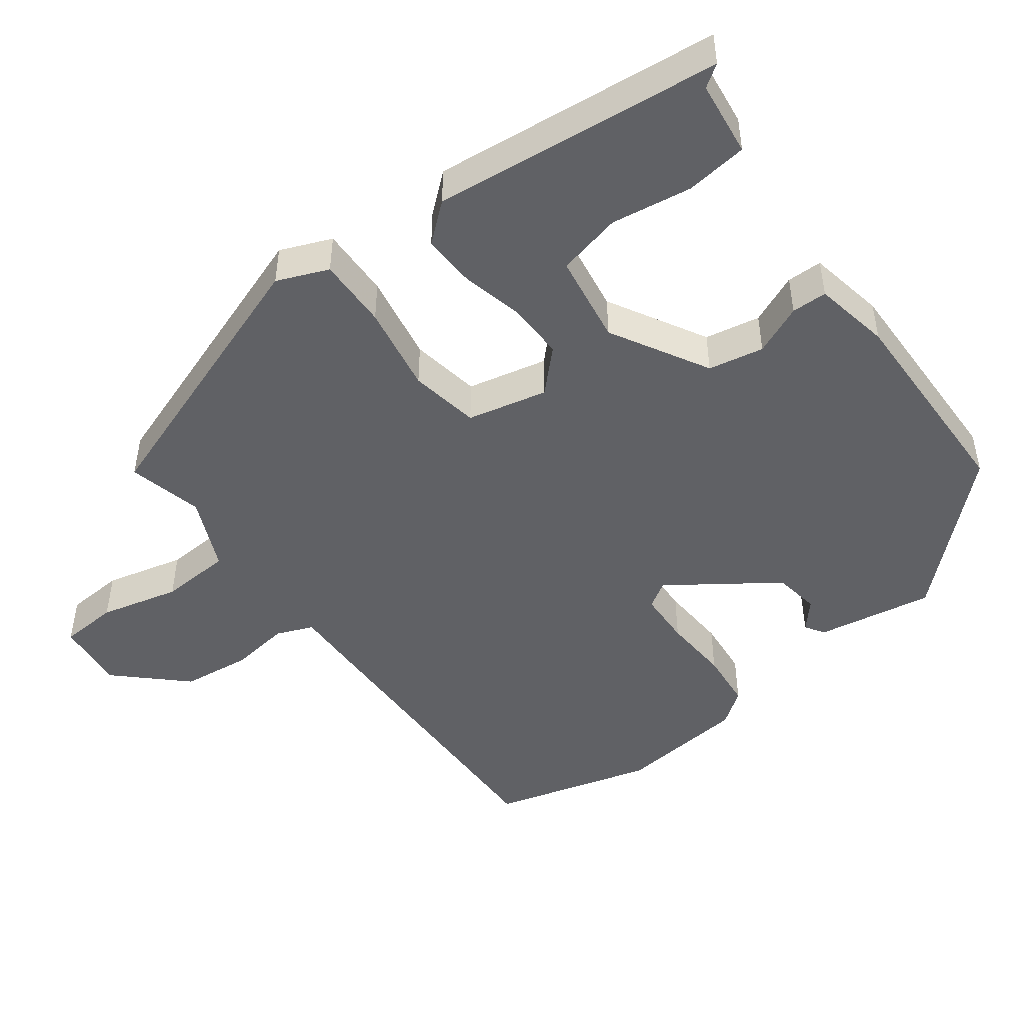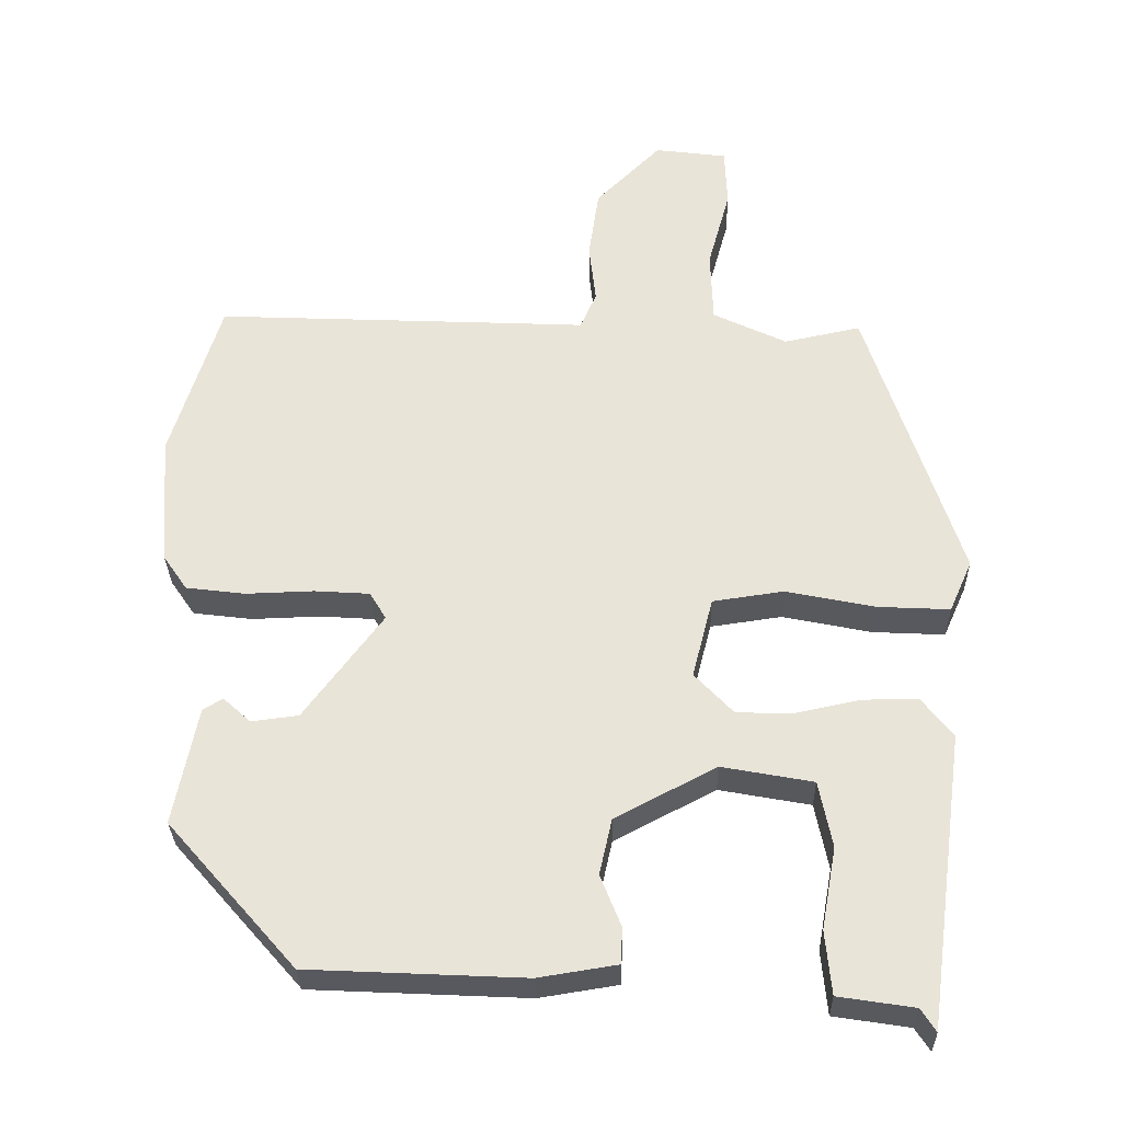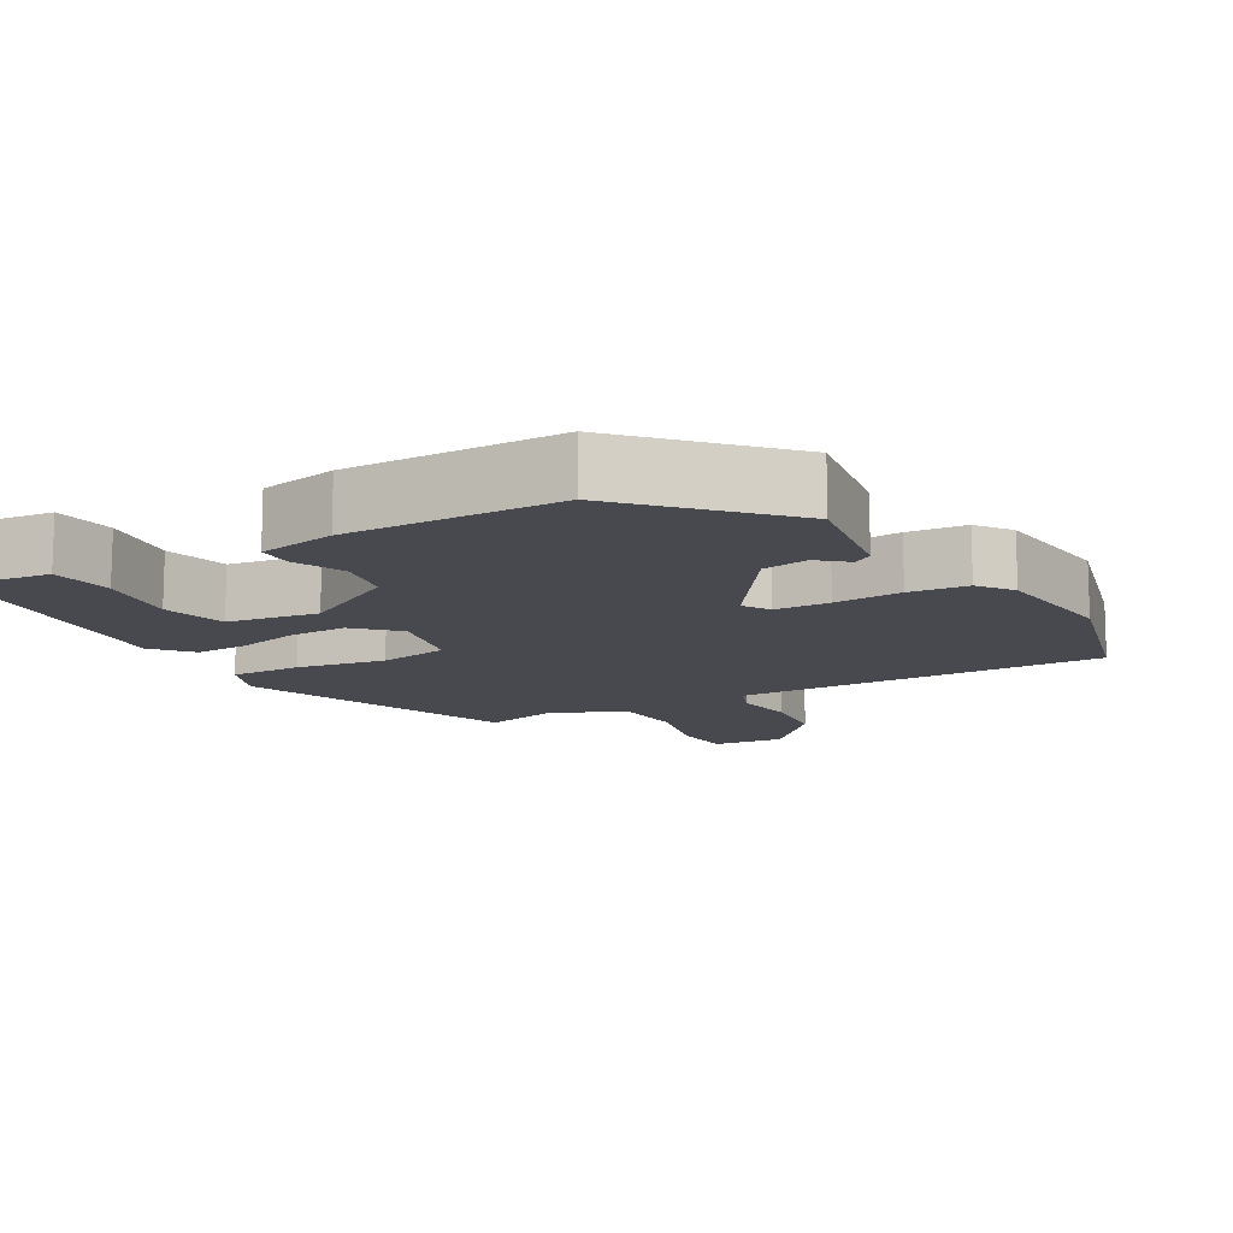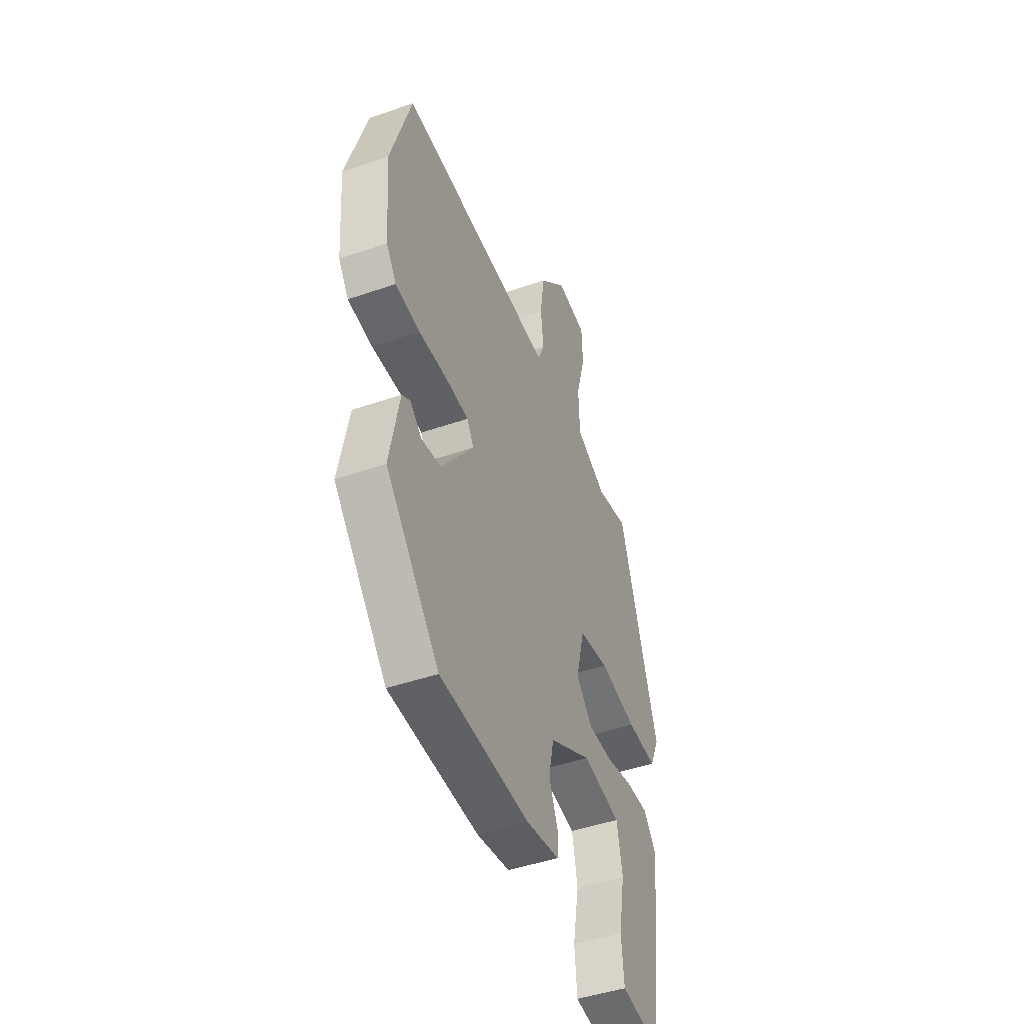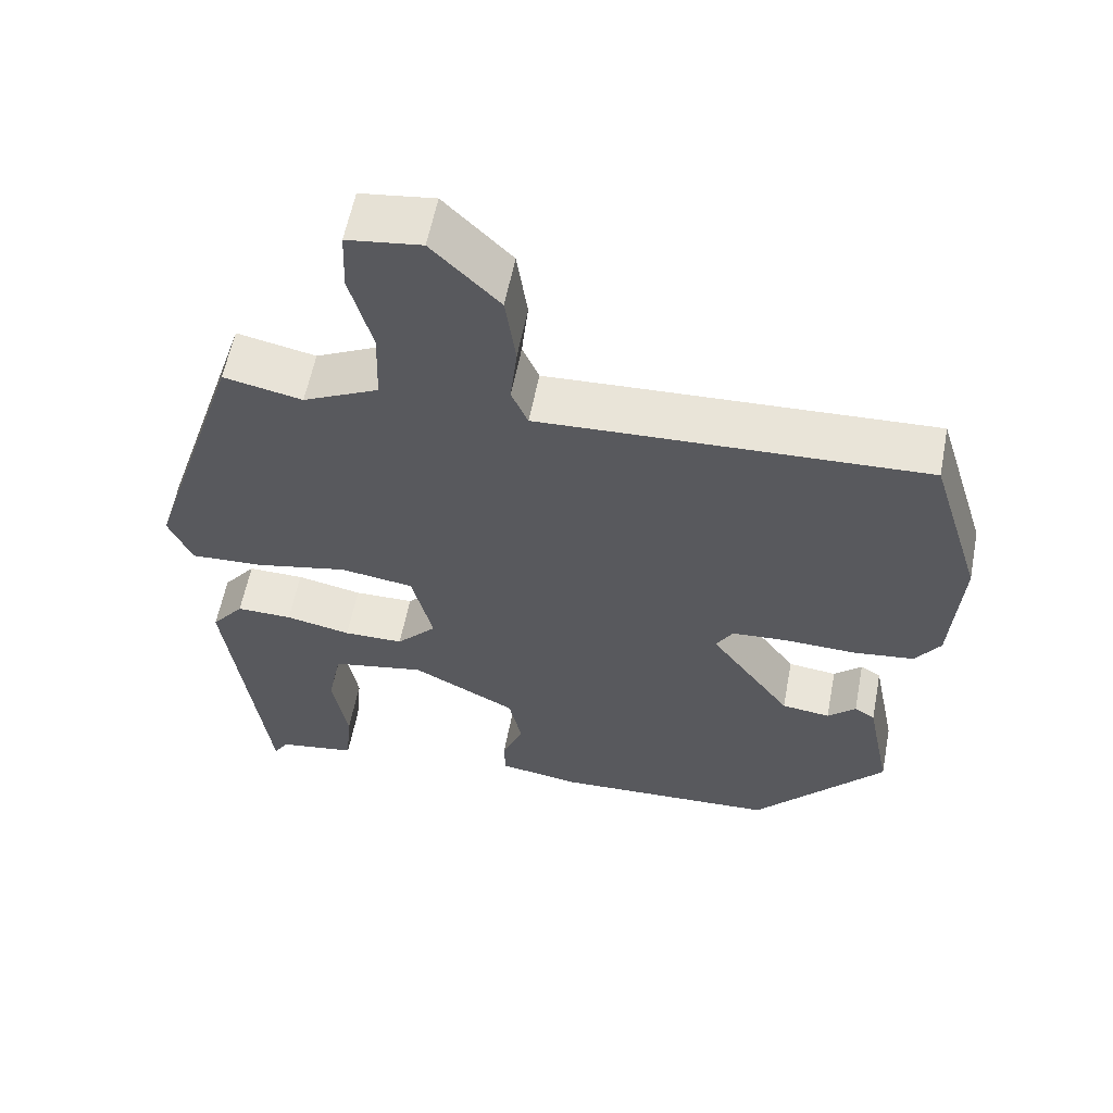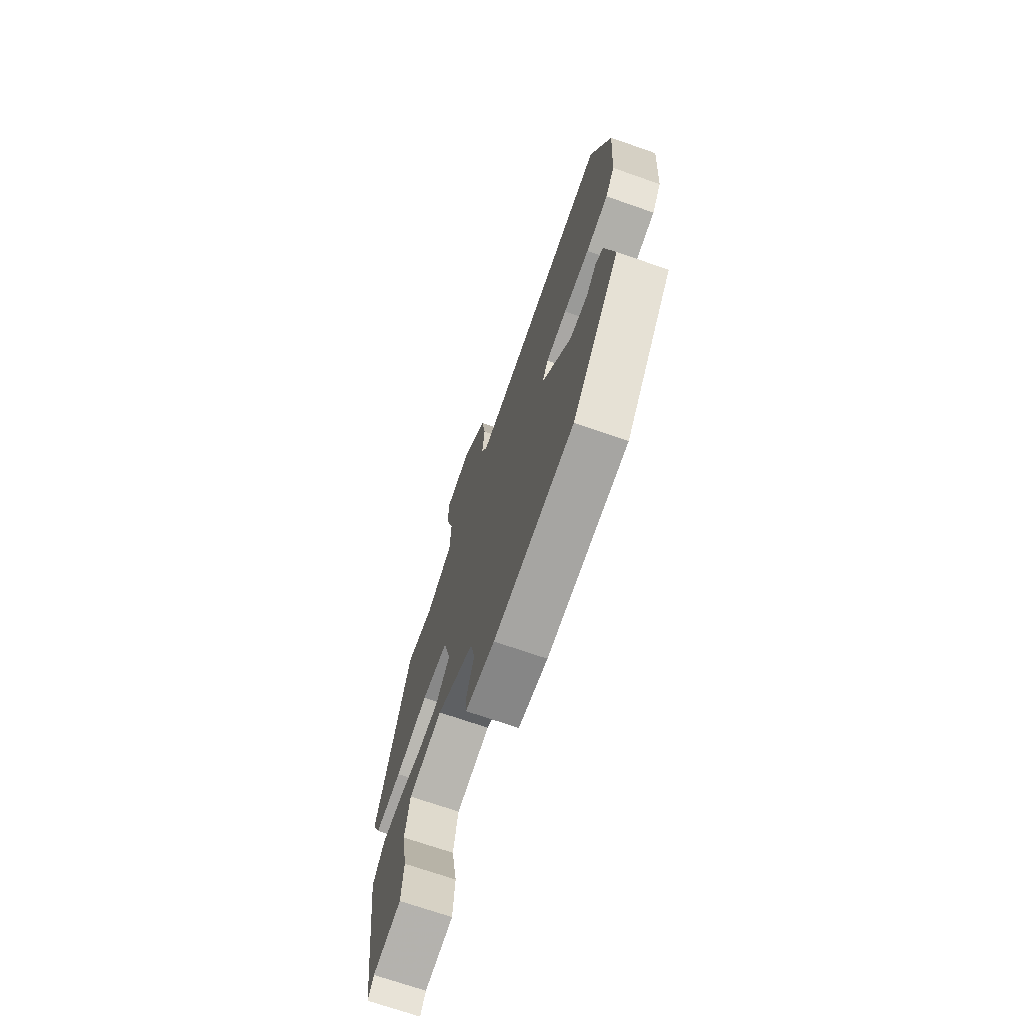
<metadata>
{"format":"obj","ext":"obj","renderer":"f3d","projection":"perspective","resolution":1024,"background":"white","views":[{"elev":-47.7,"azim":128.4,"up":"+Y"},{"elev":-30.3,"azim":1.2,"up":"+Z"},{"elev":-12.7,"azim":-148.2,"up":"+Y"},{"elev":-45.4,"azim":-68.2,"up":"+Z"},{"elev":58.4,"azim":-169.1,"up":"+Z"},{"elev":-71.0,"azim":-109.2,"up":"+Z"}]}
</metadata>
<code>
v 0.448 0.07 -0.536
v 0.428 0.07 -0.505
v 0.325 0.07 -0.489
v 0.317 0.07 -0.403
v 0.337 0.07 -0.292
v 0.319 0.07 -0.202
v 0.195 0.07 -0.179
v 0.058 0.07 -0.251
v 0.041 0.07 -0.327
v 0.069 0.07 -0.397
v 0.067 0.07 -0.446
v -0.04 0.07 -0.463
v -0.333 0.07 -0.449
v -0.507 0.07 -0.251
v -0.475 0.07 -0.091
v -0.448 0.07 -0.074
v -0.411 0.07 -0.108
v -0.347 0.07 -0.1
v -0.24 0.07 0.044
v -0.262 0.07 0.081
v -0.337 0.07 0.086
v -0.43 0.07 0.083
v -0.51 0.07 0.093
v -0.543 0.07 0.141
v -0.556 0.07 0.32
v -0.488 0.07 0.54
v -0.082 0.07 0.522
v 0.021 0.07 0.517
v 0.043 0.07 0.567
v 0.034 0.07 0.649
v 0.048 0.07 0.745
v 0.137 0.07 0.834
v 0.235 0.07 0.821
v 0.238 0.07 0.74
v 0.208 0.07 0.631
v 0.211 0.07 0.532
v 0.311 0.07 0.484
v 0.415 0.07 0.506
v 0.541 0.07 0.118
v 0.51 0.07 0.048
v 0.412 0.07 0.053
v 0.291 0.07 0.078
v 0.194 0.07 0.064
v 0.166 0.07 -0.046
v 0.219 0.07 -0.102
v 0.298 0.07 -0.103
v 0.384 0.07 -0.085
v 0.458 0.07 -0.084
v 0.501 0.07 -0.138
v 0.448 0 -0.536
v 0.428 0 -0.505
v 0.325 0 -0.489
v 0.317 0 -0.403
v 0.337 0 -0.292
v 0.319 0 -0.202
v 0.195 0 -0.179
v 0.058 0 -0.251
v 0.041 0 -0.327
v 0.069 0 -0.397
v 0.067 0 -0.446
v -0.04 0 -0.463
v -0.333 0 -0.449
v -0.507 0 -0.251
v -0.475 0 -0.091
v -0.448 0 -0.074
v -0.411 0 -0.108
v -0.347 0 -0.1
v -0.24 0 0.044
v -0.262 0 0.081
v -0.337 0 0.086
v -0.43 0 0.083
v -0.51 0 0.093
v -0.543 0 0.141
v -0.556 0 0.32
v -0.488 0 0.54
v -0.082 0 0.522
v 0.021 0 0.517
v 0.043 0 0.567
v 0.034 0 0.649
v 0.048 0 0.745
v 0.137 0 0.834
v 0.235 0 0.821
v 0.238 0 0.74
v 0.208 0 0.631
v 0.211 0 0.532
v 0.311 0 0.484
v 0.415 0 0.506
v 0.541 0 0.118
v 0.51 0 0.048
v 0.412 0 0.053
v 0.291 0 0.078
v 0.194 0 0.064
v 0.166 0 -0.046
v 0.219 0 -0.102
v 0.298 0 -0.103
v 0.384 0 -0.085
v 0.458 0 -0.084
v 0.501 0 -0.138
f 46 47 48 49
f 45 46 49
f 39 40 41 42
f 37 38 39 42
f 36 37 42 43
f 35 36 43 44
f 33 34 35
f 32 33 35
f 29 30 31 32
f 29 32 35 44
f 25 26 27 28
f 23 24 25 28
f 21 22 23 28
f 20 21 28
f 19 20 28
f 14 15 16 17
f 14 17 18
f 13 14 18
f 12 13 18 19
f 9 10 11 12
f 8 9 12 19
f 2 3 4 5
f 2 5 6
f 1 2 6
f 49 1 6
f 45 49 6 7
f 44 45 7 8
f 28 29 44 8
f 8 19 28
f 98 97 96 95
f 98 95 94
f 91 90 89 88
f 91 88 87 86
f 92 91 86 85
f 93 92 85 84
f 84 83 82
f 84 82 81
f 81 80 79 78
f 93 84 81 78
f 77 76 75 74
f 77 74 73 72
f 77 72 71 70
f 77 70 69
f 77 69 68
f 66 65 64 63
f 67 66 63
f 67 63 62
f 68 67 62 61
f 61 60 59 58
f 68 61 58 57
f 54 53 52 51
f 55 54 51
f 55 51 50
f 55 50 98
f 56 55 98 94
f 57 56 94 93
f 57 93 78 77
f 77 68 57
f 1 50 51 2
f 2 51 52 3
f 3 52 53 4
f 4 53 54 5
f 5 54 55 6
f 6 55 56 7
f 7 56 57 8
f 8 57 58 9
f 9 58 59 10
f 10 59 60 11
f 11 60 61 12
f 12 61 62 13
f 13 62 63 14
f 14 63 64 15
f 15 64 65 16
f 16 65 66 17
f 17 66 67 18
f 18 67 68 19
f 19 68 69 20
f 20 69 70 21
f 21 70 71 22
f 22 71 72 23
f 23 72 73 24
f 24 73 74 25
f 25 74 75 26
f 26 75 76 27
f 27 76 77 28
f 28 77 78 29
f 29 78 79 30
f 30 79 80 31
f 31 80 81 32
f 32 81 82 33
f 33 82 83 34
f 34 83 84 35
f 35 84 85 36
f 36 85 86 37
f 37 86 87 38
f 38 87 88 39
f 39 88 89 40
f 40 89 90 41
f 41 90 91 42
f 42 91 92 43
f 43 92 93 44
f 44 93 94 45
f 45 94 95 46
f 46 95 96 47
f 47 96 97 48
f 48 97 98 49
f 49 98 50 1

</code>
